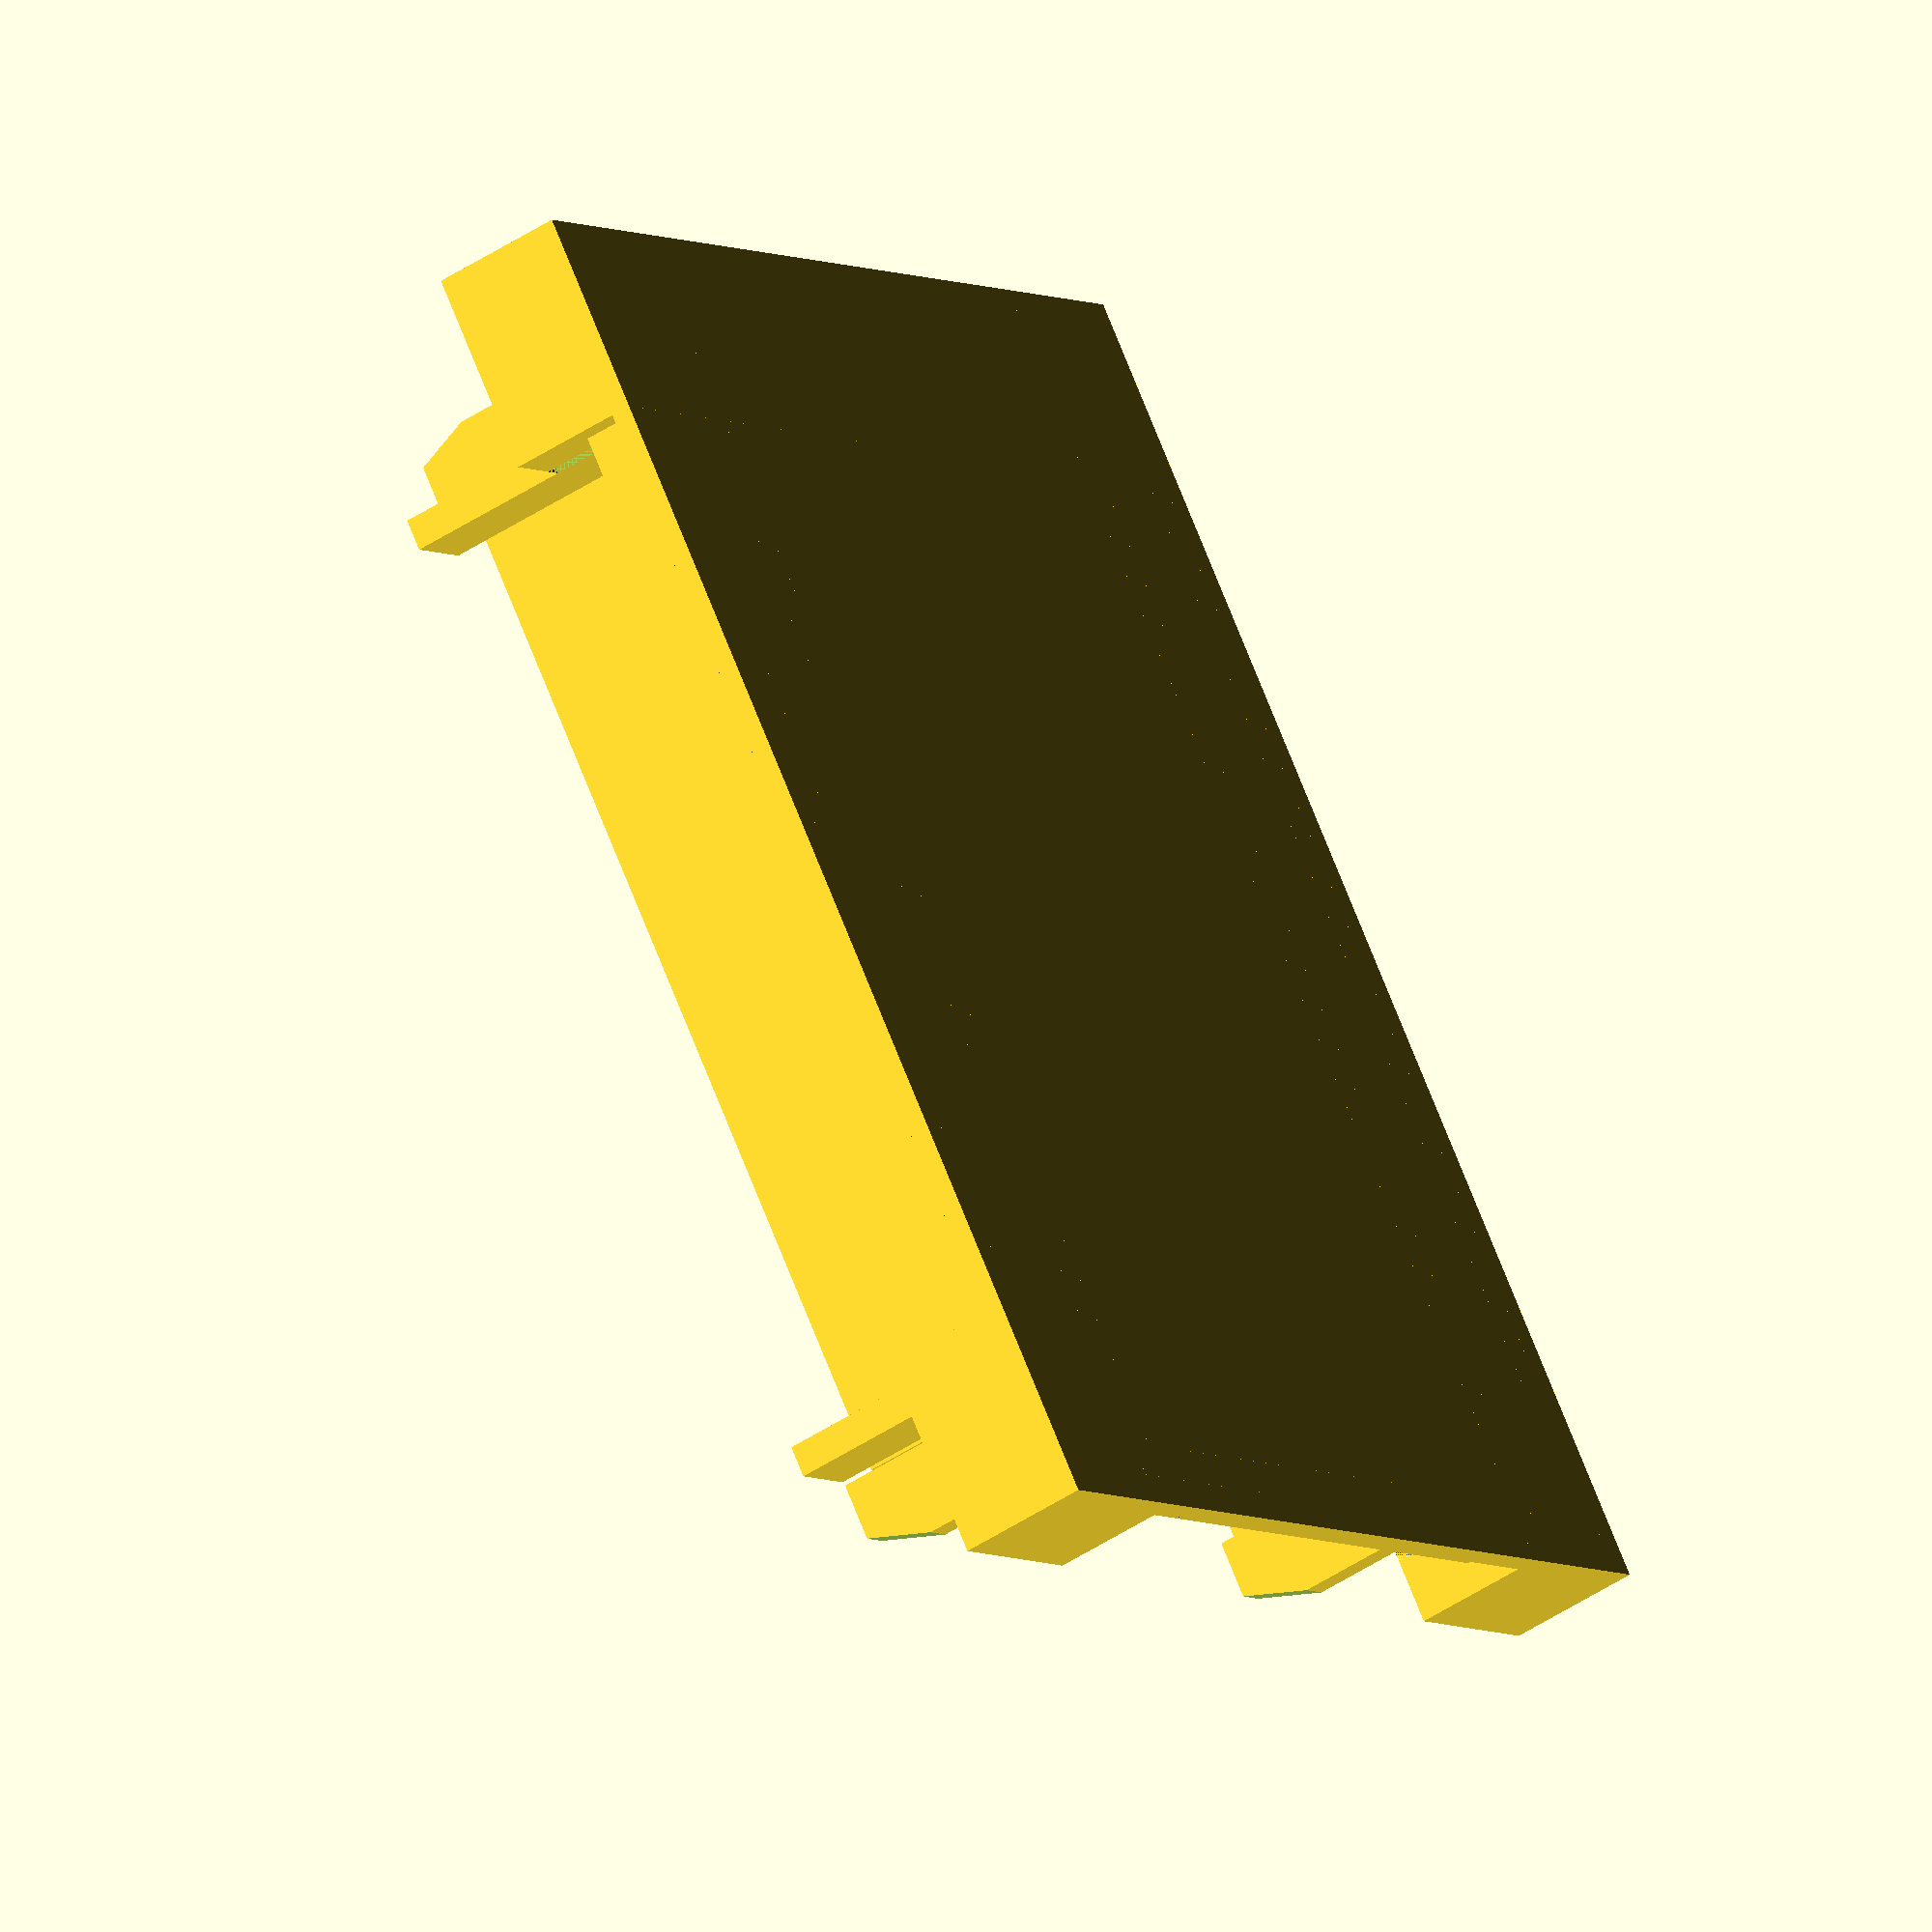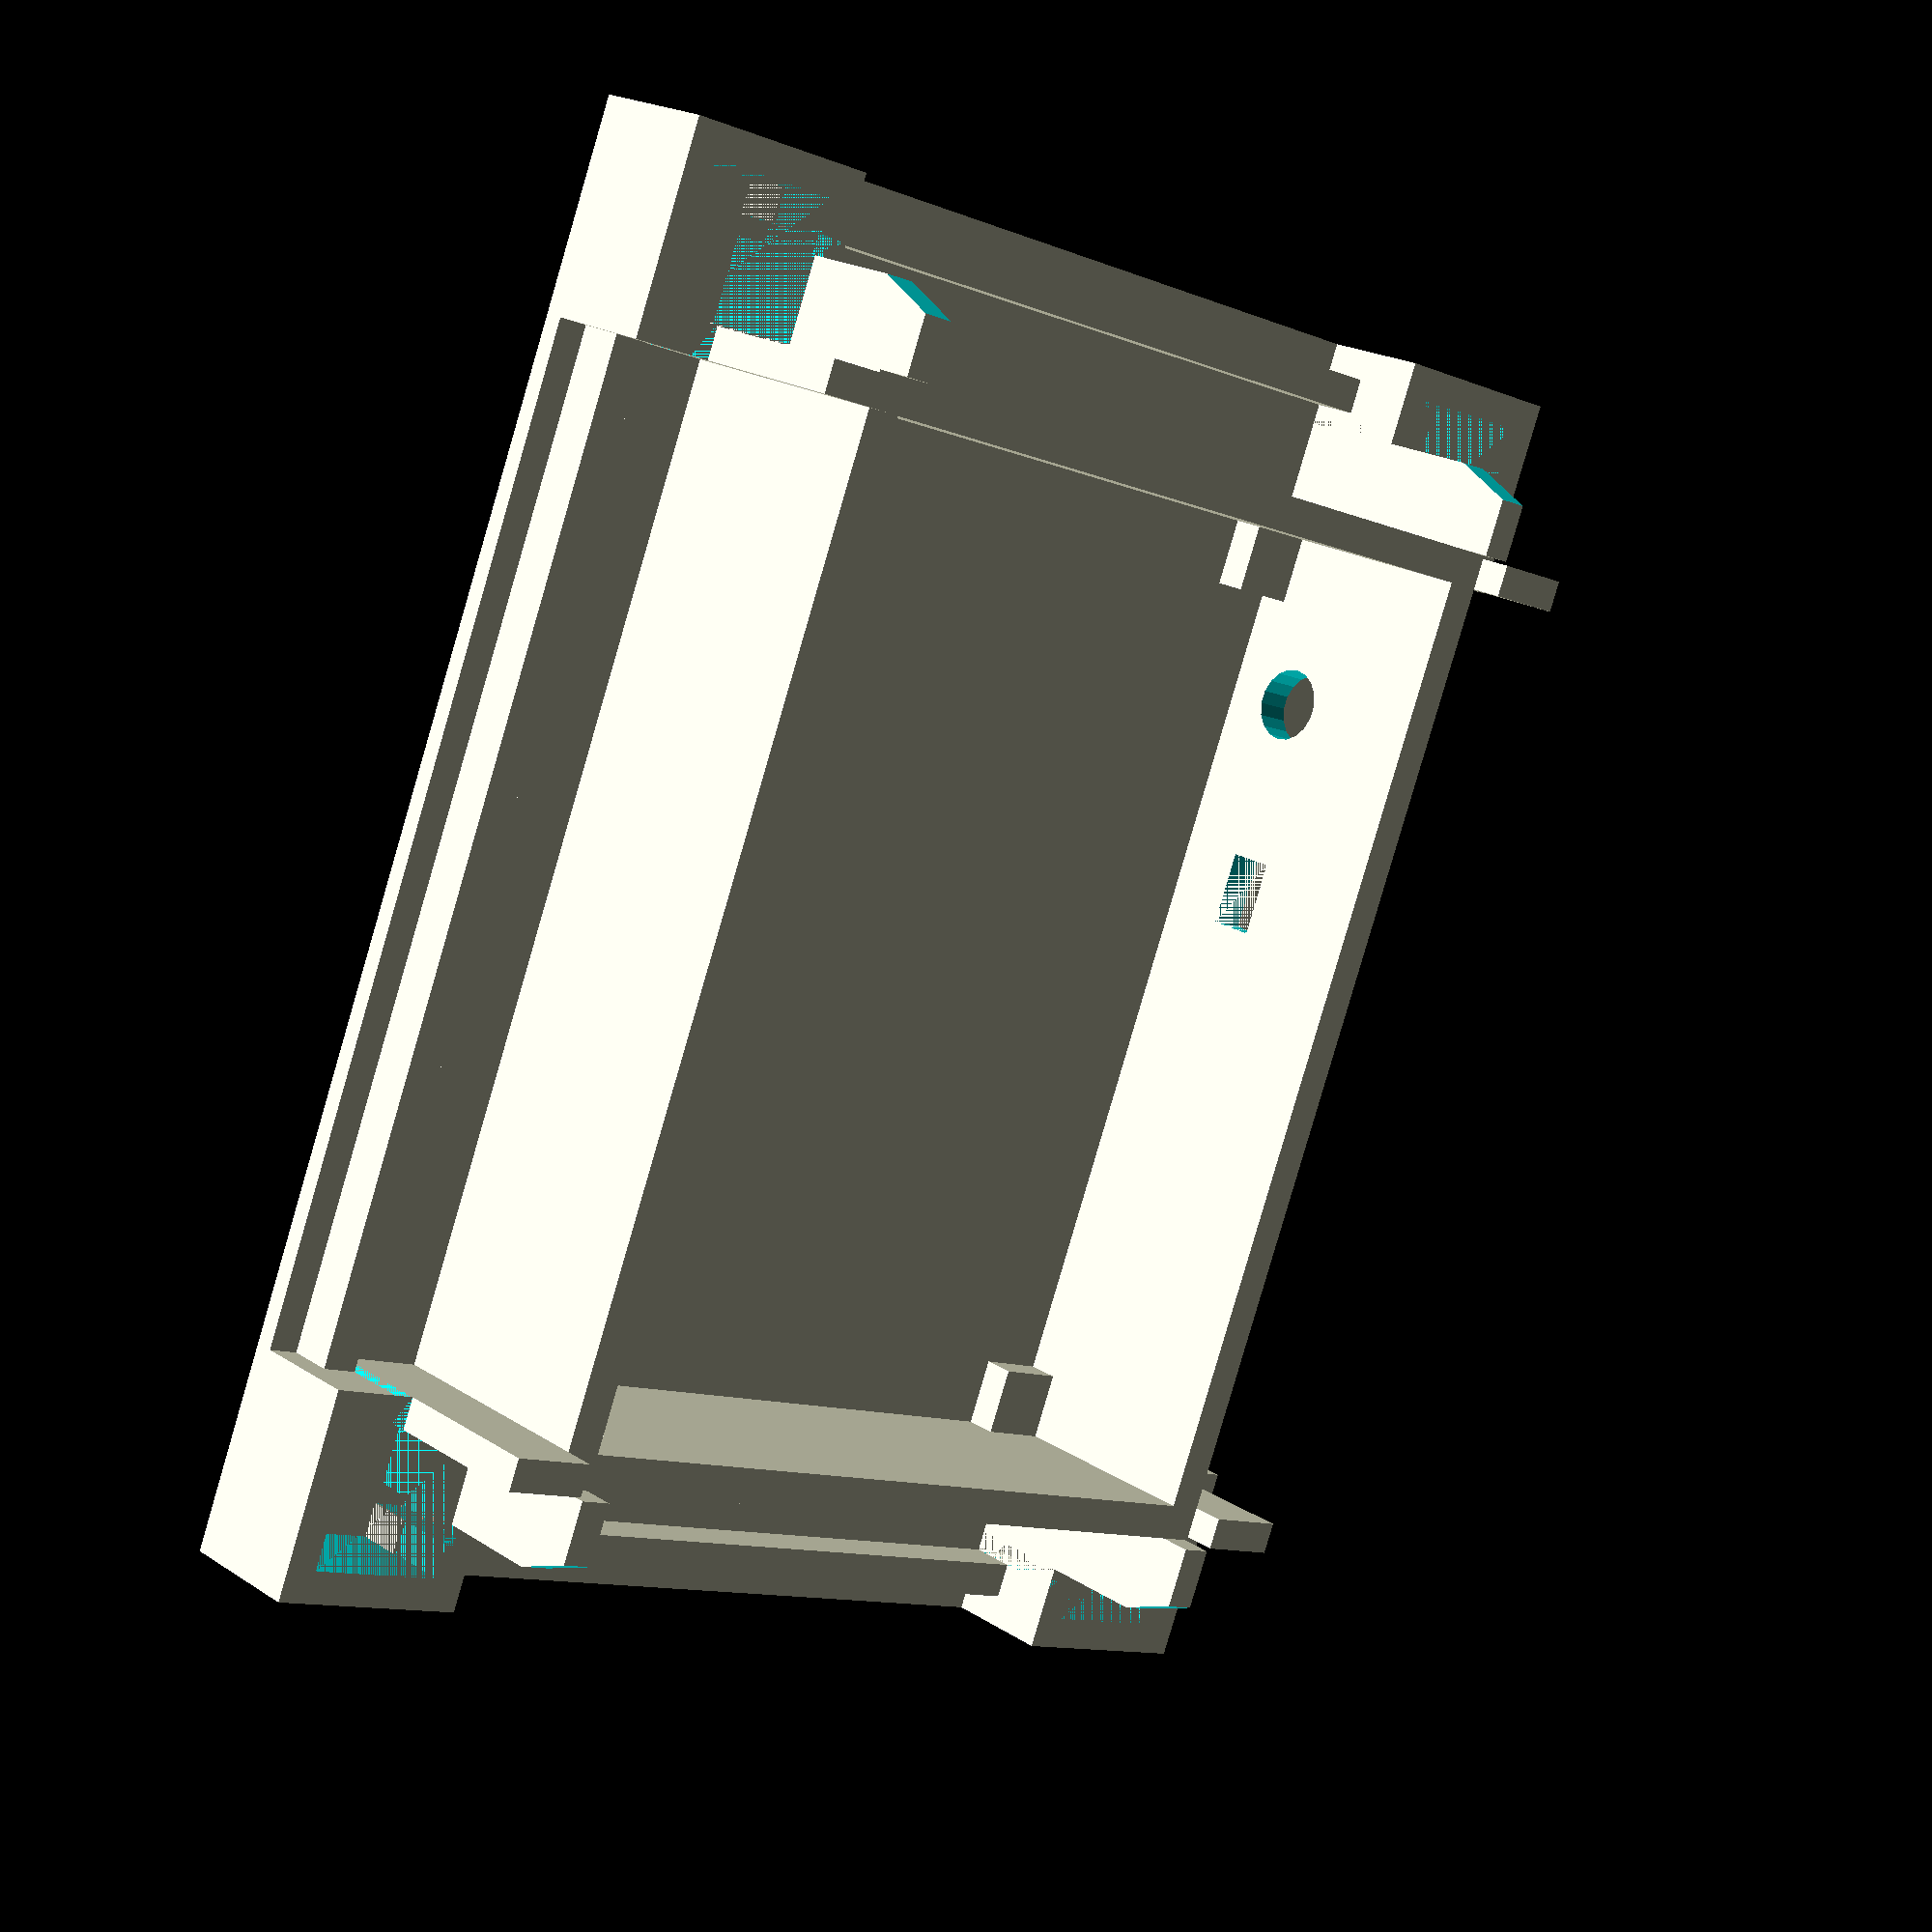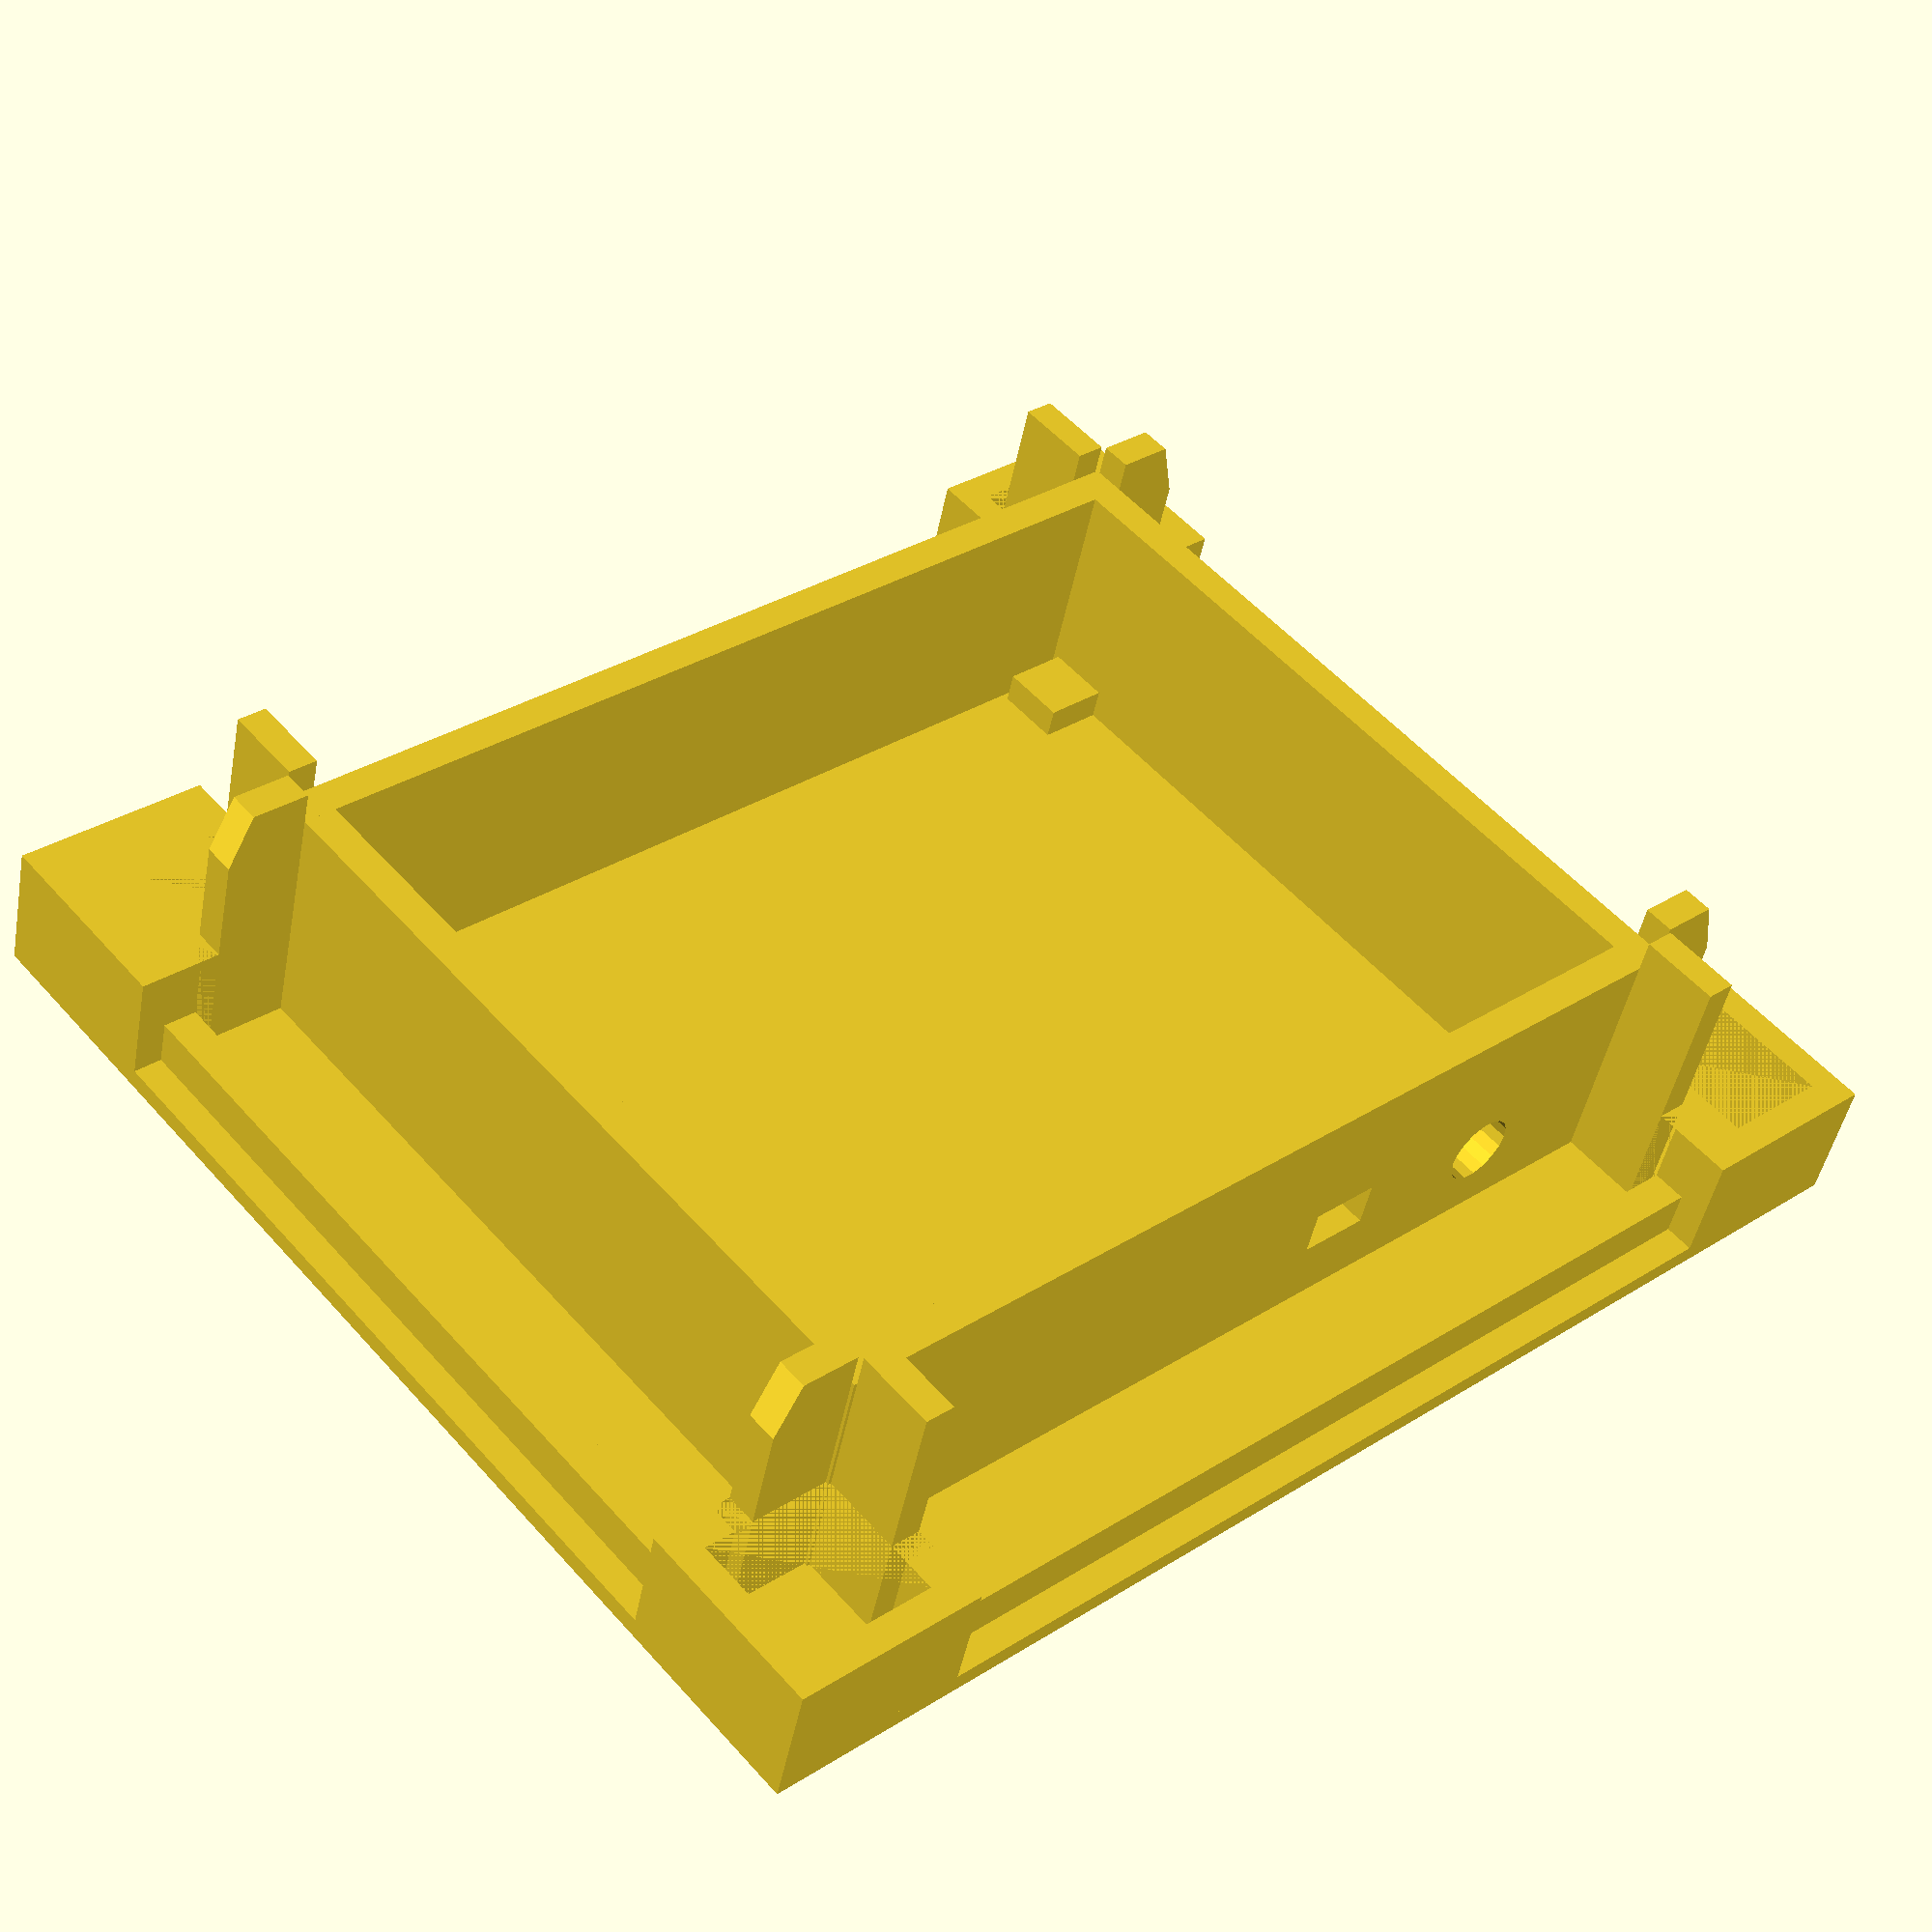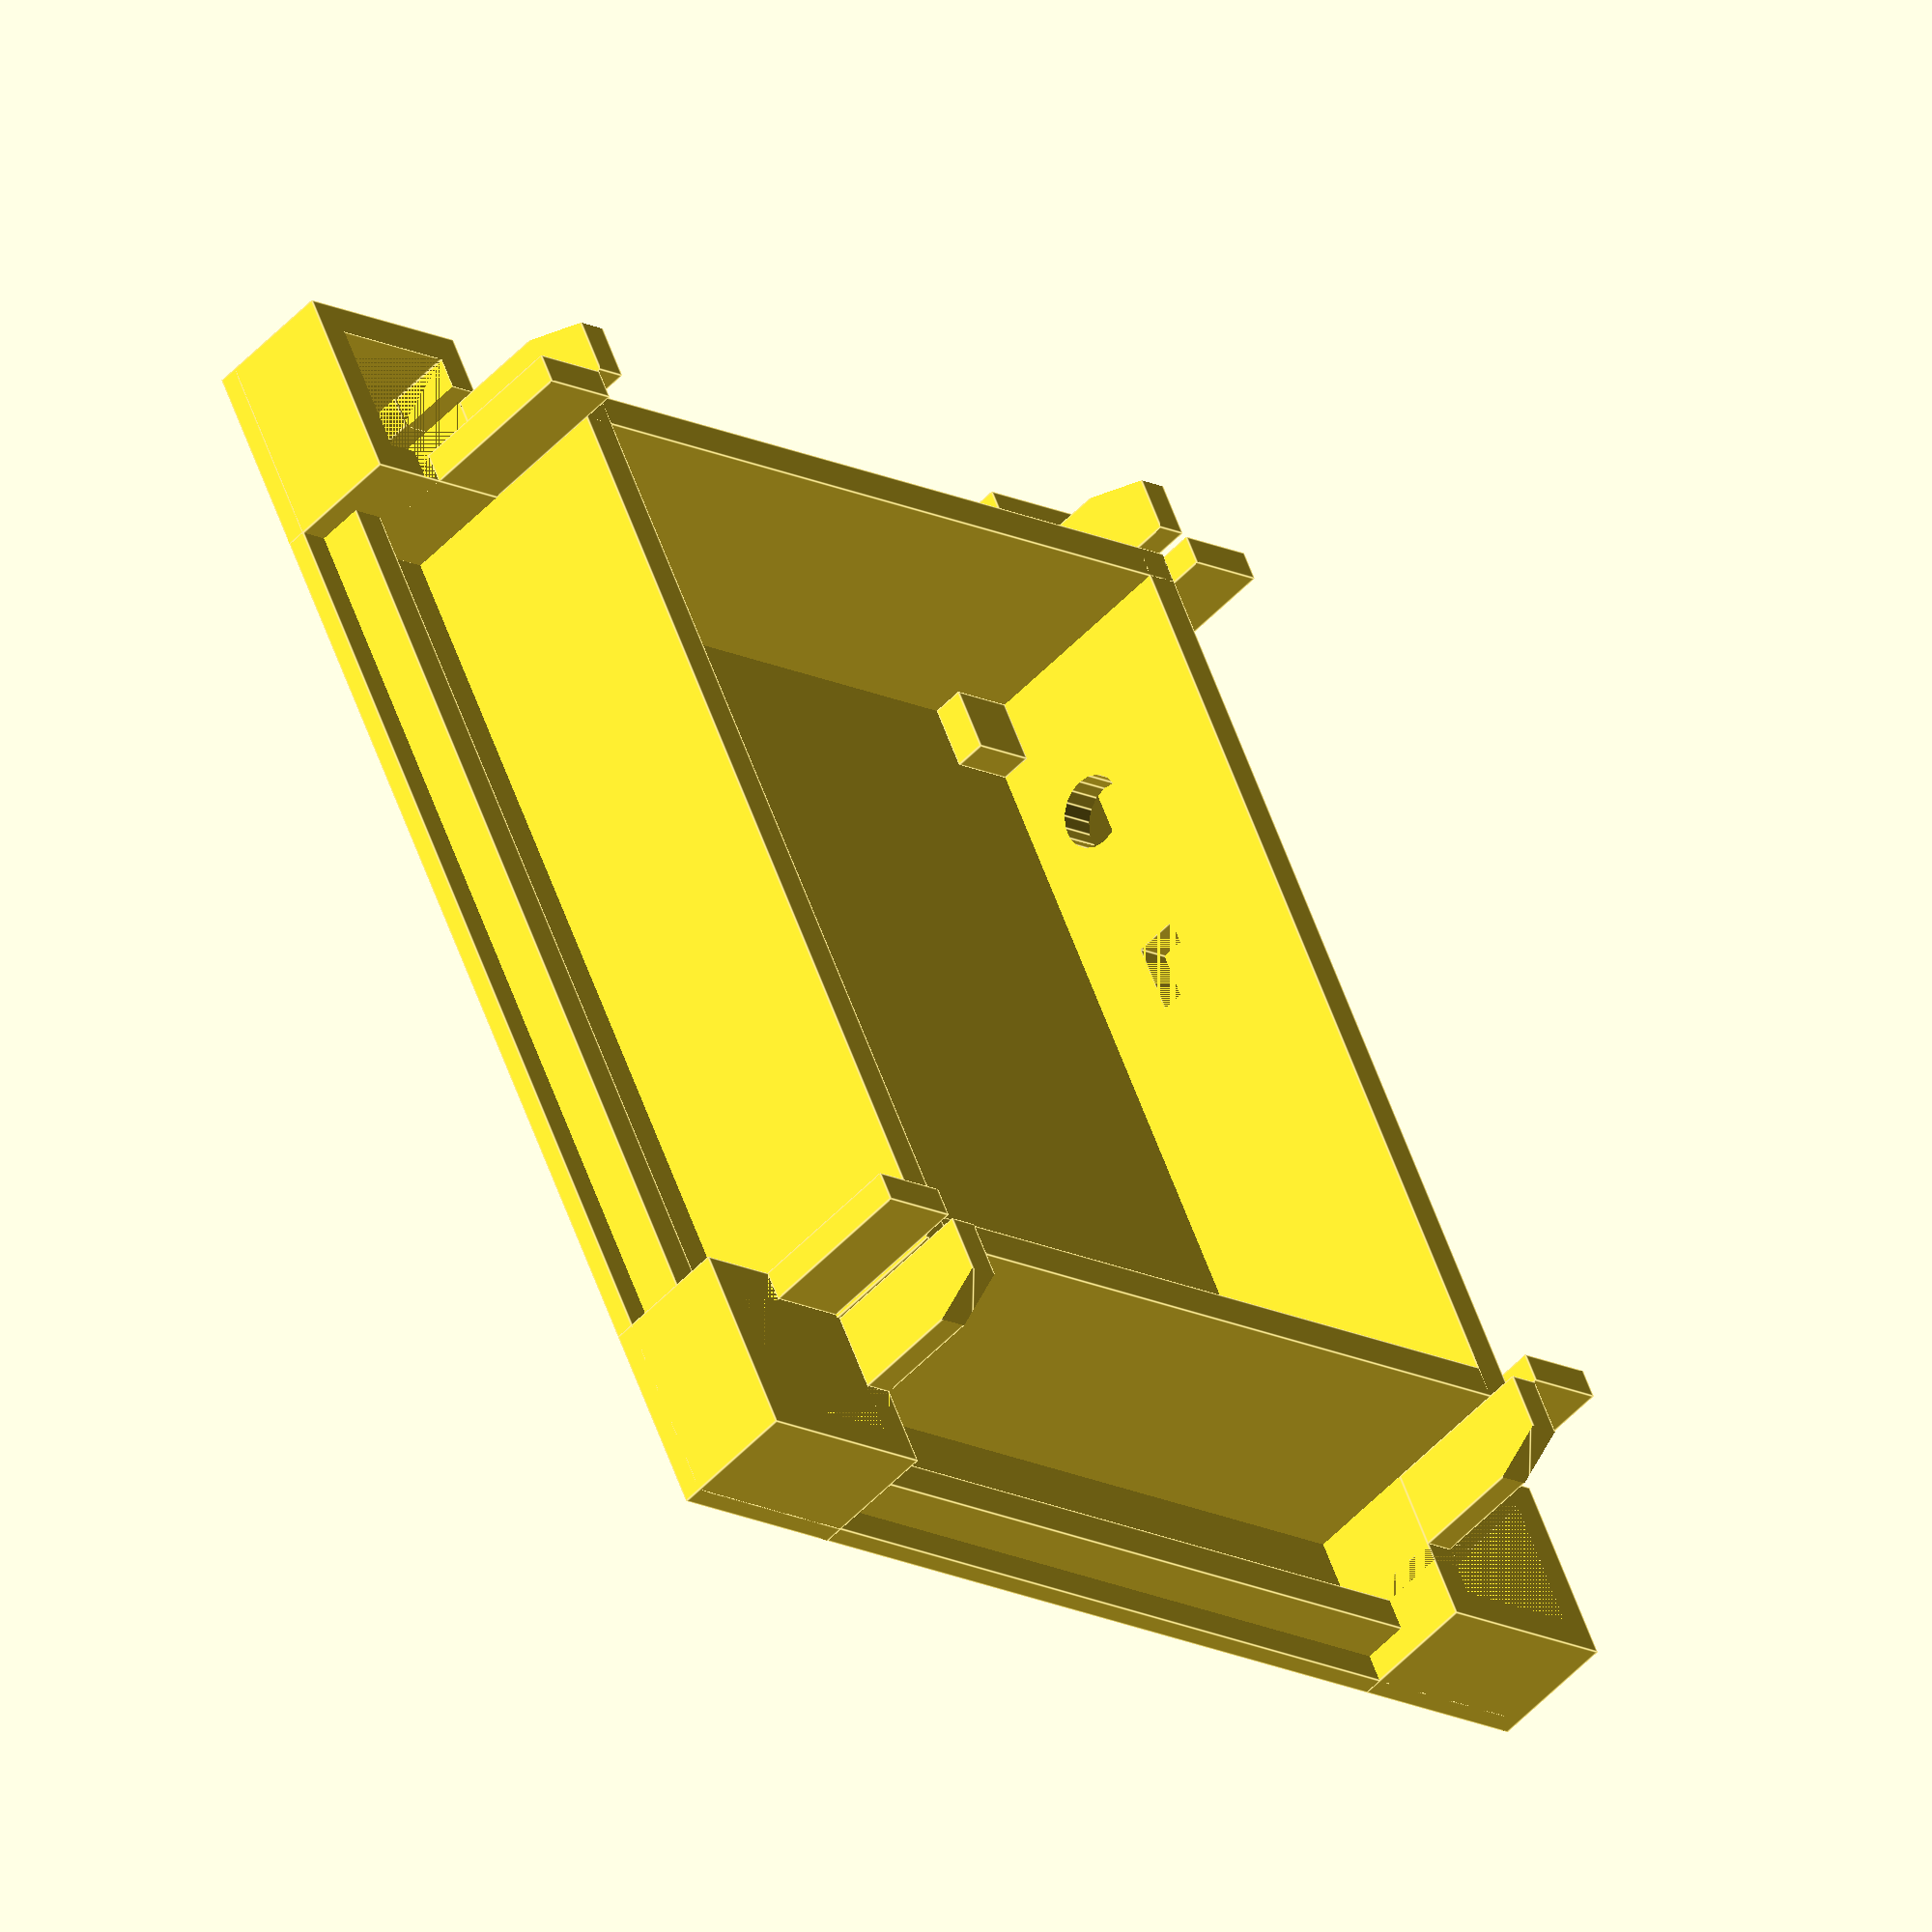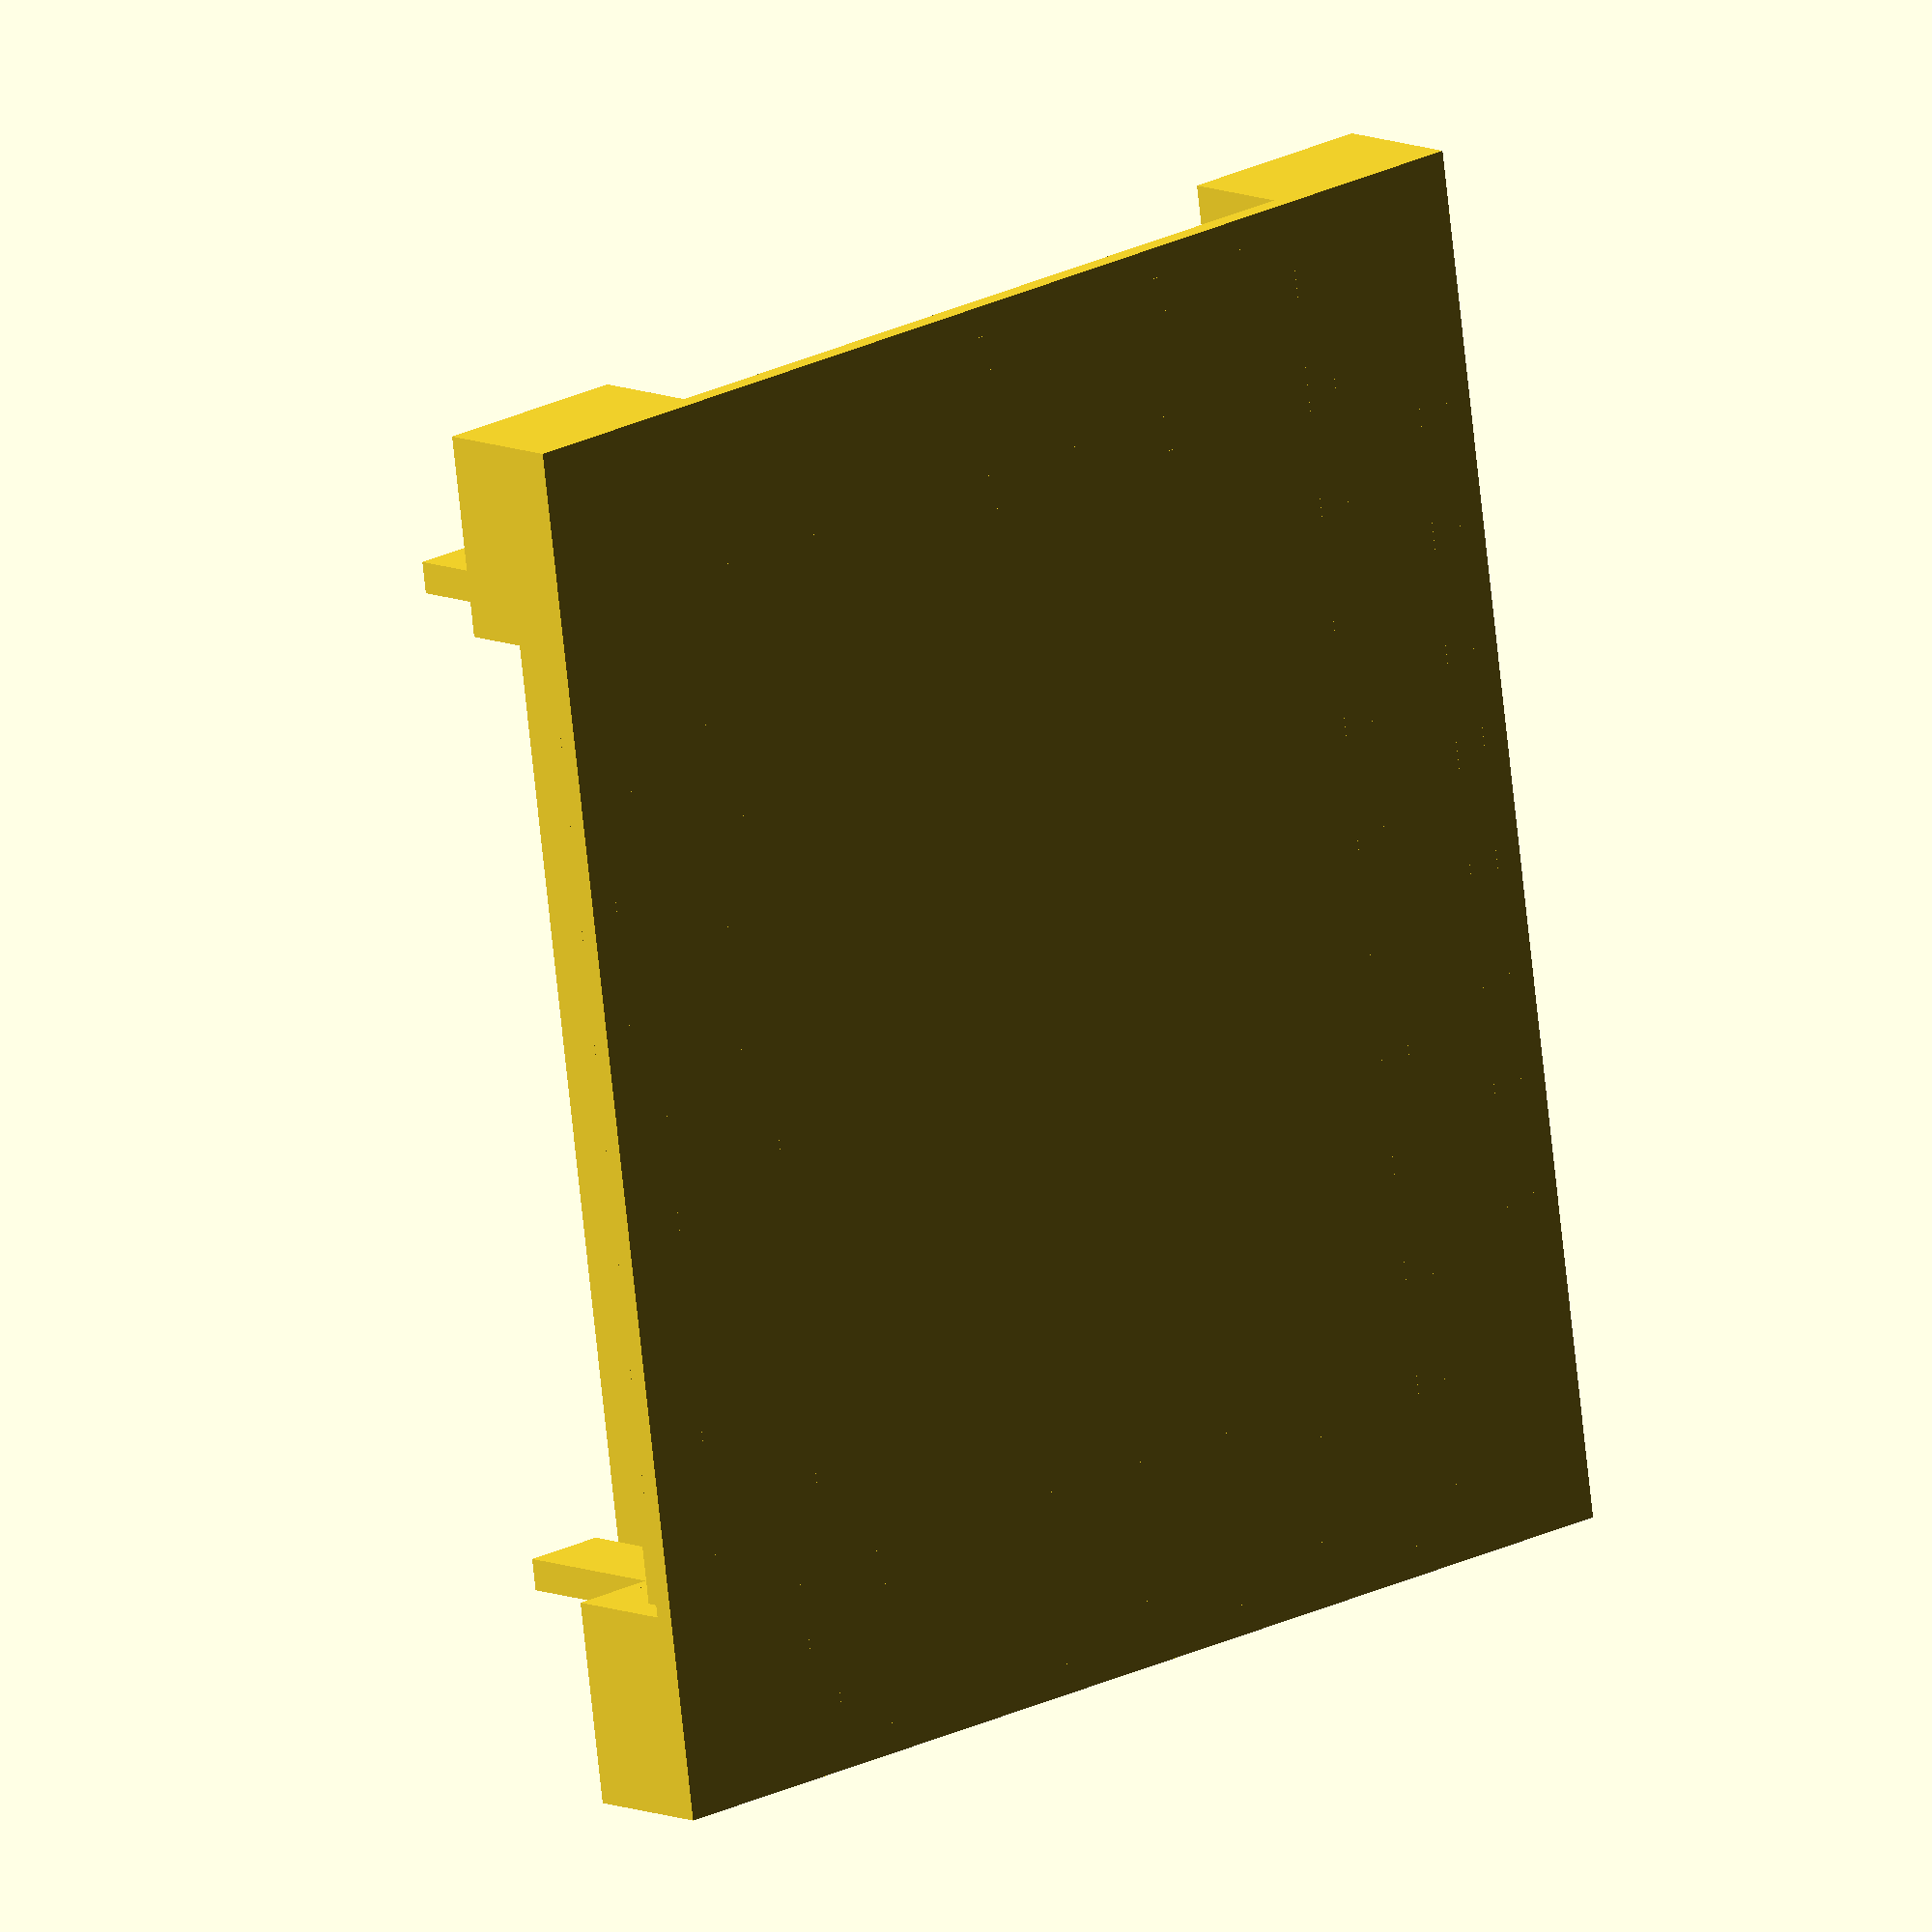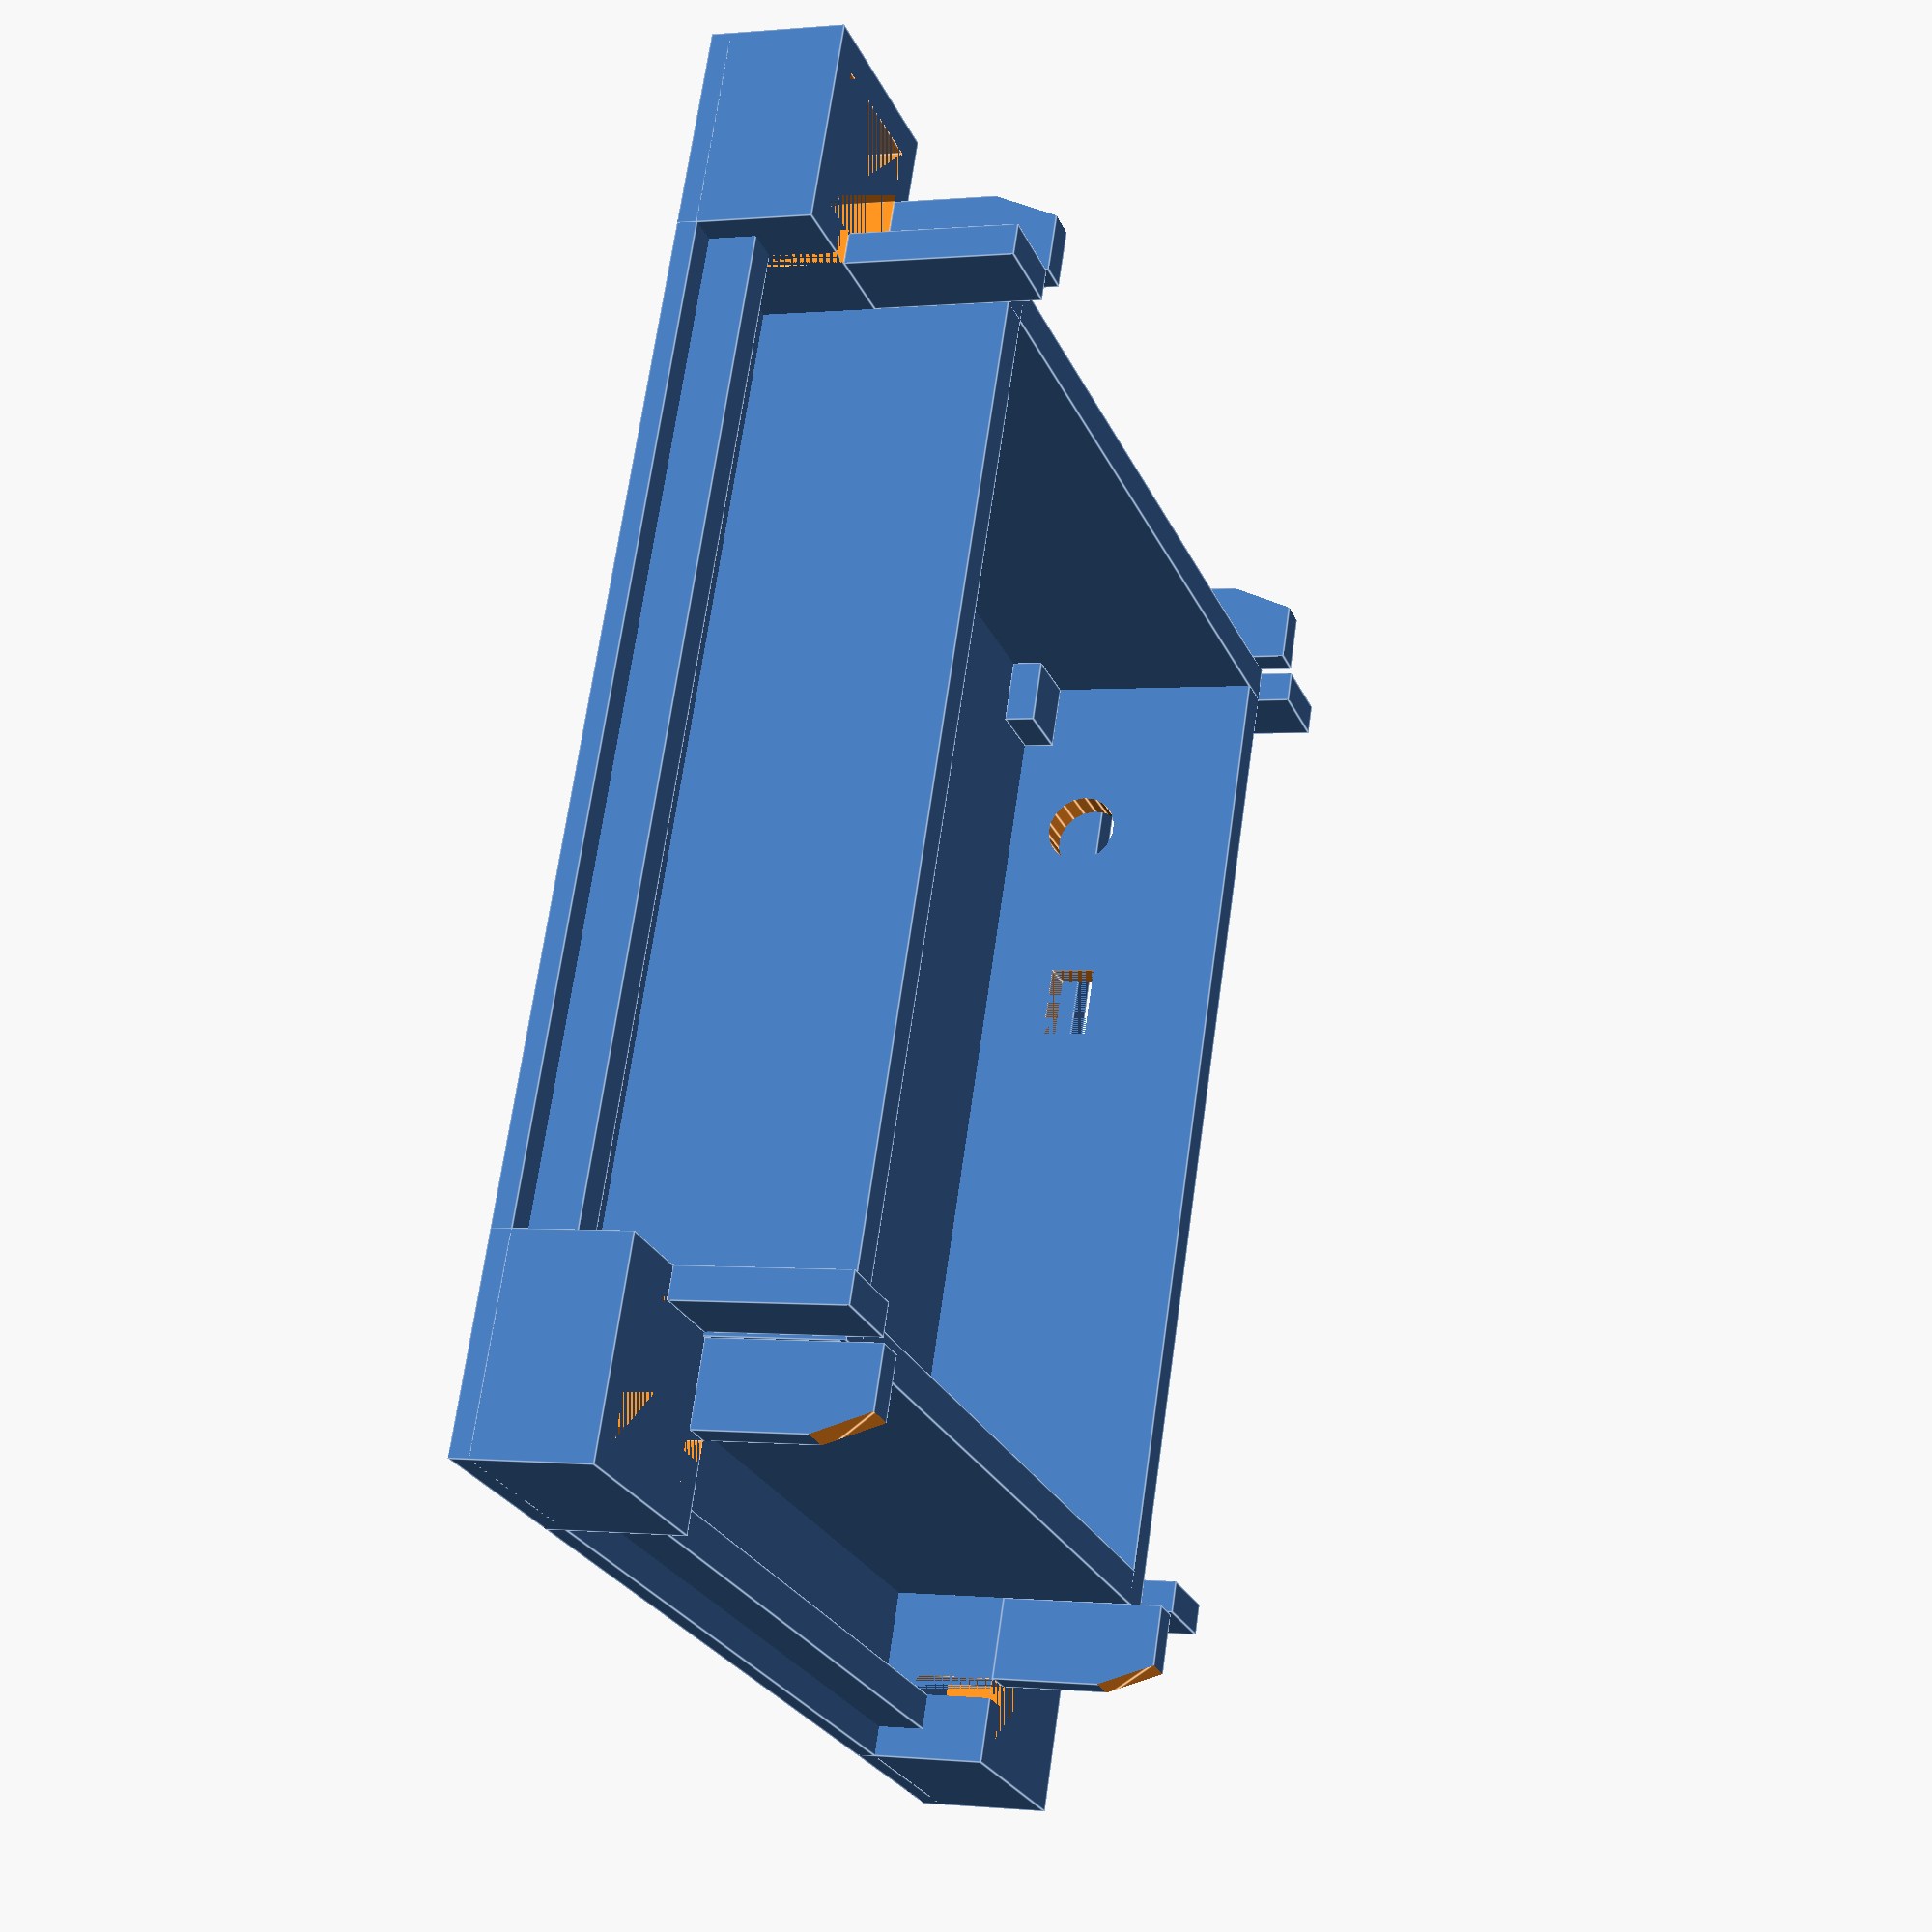
<openscad>
/* This piece was designed by Shawn French (McMaster University, Ontario, Canada)
It is part of the SCIFIcube (SCIentific Fluorescence Imaging cube), a small and portable 3D-printed
fluorescence imager for bacteria, yeast, or any colony-forming organism.  It works well with solid
agar medium, and can image high density samples rapidly over time.  

Details can be found at https://www.github.com/sfrench007/scificube

Copyright 2017 McMaster University

Redistribution and use in source and binary forms, with or without modification, are permitted provided that the following conditions are met:

1. Redistributions of source code must retain the above copyright notice, this list of conditions and the following disclaimer.

2. Redistributions in binary form must reproduce the above copyright notice, this list of conditions and the following disclaimer in the documentation and/or other materials provided with the distribution.

3. Neither the name of the copyright holder nor the names of its contributors may be used to endorse or promote products derived from this software without specific prior written permission.

THIS SOFTWARE IS PROVIDED BY THE COPYRIGHT HOLDERS AND CONTRIBUTORS "AS IS" AND ANY EXPRESS OR IMPLIED WARRANTIES, INCLUDING, BUT NOT LIMITED TO, THE IMPLIED WARRANTIES OF MERCHANTABILITY AND FITNESS FOR A PARTICULAR PURPOSE ARE DISCLAIMED. IN NO EVENT SHALL THE COPYRIGHT HOLDER OR CONTRIBUTORS BE LIABLE FOR ANY DIRECT, INDIRECT, INCIDENTAL, SPECIAL, EXEMPLARY, OR CONSEQUENTIAL DAMAGES (INCLUDING, BUT NOT LIMITED TO, PROCUREMENT OF SUBSTITUTE GOODS OR SERVICES; LOSS OF USE, DATA, OR PROFITS; OR BUSINESS INTERRUPTION) HOWEVER CAUSED AND ON ANY THEORY OF LIABILITY, WHETHER IN CONTRACT, STRICT LIABILITY, OR TORT (INCLUDING NEGLIGENCE OR OTHERWISE) ARISING IN ANY WAY OUT OF THE USE OF THIS SOFTWARE, EVEN IF ADVISED OF THE POSSIBILITY OF SUCH DAMAGE.

*/

// Height 175 mm (camera to base)
// Width 157 mm
// Depth 134 mm
// 135 mm camera to top of transilluminator
// 40 mm transilluminator height (base height)

boardWidth = 147;
boardDepth = 115;
boardHeight = 2;
acWidth = 11.5;
acHeight = 9;
acOffset = 5;
acRad = (acHeight/2)+1;
switchWidth = 11;
switchHeight = 7;
switchOffset = 3.5;

transDepth = 126.5;
transWidth = 157.5;
transHeight = 40;
transWallWidth = (transWidth-boardWidth)/2;

rigWallWidth = 3;
rigHeight = 175;
rigWidth = transWidth + (rigWallWidth * 2);
rigDepth = transDepth + (rigWallWidth * 2);
echo(rigWidth);
echo(rigDepth);
riserHeight = 4.8;
riserWidth = 10;

railWidth = 20;
sideWallWidth = 2;
allowance = 1;
slitDepth = 10;

// The rig first
module drawRig() {
	union() {
		translate([-(railWidth+transWallWidth),-(railWidth+transWallWidth),0]) cube(size = [rigWidth+((railWidth)*2)+transWallWidth-(allowance/2)-0.25, rigDepth+((railWidth)*2)+transWallWidth-(allowance/2)-0.25, rigWallWidth], center = false);

		// Bottom left brace
		translate([-(railWidth+transWallWidth),-(railWidth+transWallWidth),0]) 
		difference() {
			cube(size=[railWidth+(transWallWidth*2),railWidth+(transWallWidth*2),transHeight/2],center=false);
			translate([transWallWidth-(allowance/2),transWallWidth-(allowance/2),0]) cube(size=[railWidth+allowance,railWidth+allowance,transHeight/2],center=false);
			// Slits for sliding walls
			translate([railWidth+transWallWidth,transWallWidth+(railWidth*1/4)-(allowance/2),0]) cube(size=[transWallWidth,sideWallWidth+allowance,transHeight/2]);
			translate([transWallWidth+(railWidth*1/4)-(allowance/2),railWidth+transWallWidth,0]) cube(size=[sideWallWidth+allowance,transWallWidth,transHeight/2]);
		}
		translate([-(railWidth+transWallWidth),-(railWidth+transWallWidth),0]) cube(size=[railWidth+(transWallWidth*2),railWidth+(transWallWidth*2),rigWallWidth],center=false);

		// Top left brace
		translate([-(railWidth+transWallWidth),transDepth-transWallWidth,0]) 
		difference() {
			cube(size=[railWidth+(transWallWidth*2),railWidth+(transWallWidth*2),transHeight/2],center=false);
			translate([transWallWidth-(allowance/2),transWallWidth-(allowance/2),0]) cube(size=[railWidth+allowance,railWidth+allowance,transHeight/2],center=false);
			// Slits for sliding walls
			translate([railWidth+transWallWidth,transWallWidth+(railWidth*3/4)-(allowance/2)-sideWallWidth,0]) cube(size=[transWallWidth,sideWallWidth+allowance,transHeight/2]);
			translate([transWallWidth+(railWidth*1/4)-(allowance/2),0,0]) cube(size=[sideWallWidth+allowance,transWallWidth,transHeight/2]);
		}
		translate([-(railWidth+transWallWidth),transDepth-transWallWidth,0]) cube(size=[railWidth+(transWallWidth*2),railWidth+(transWallWidth*2),rigWallWidth],center=false);

		// Top Right brace
		translate([transWidth-transWallWidth,transDepth-transWallWidth,0]) 
		difference() {
			cube(size=[railWidth+(transWallWidth*2),railWidth+(transWallWidth*2),transHeight/2],center=false);
			translate([transWallWidth-(allowance/2),transWallWidth-(allowance/2),0]) cube(size=[railWidth+allowance,railWidth+allowance,transHeight/2],center=false);
			// Slits for sliding walls
			translate([0,transWallWidth+(railWidth*3/4)-(allowance/2)-sideWallWidth,0]) cube(size=[transWallWidth,sideWallWidth+allowance,transHeight/2]);
			translate([transWallWidth+(railWidth*3/4)-(allowance/2)-sideWallWidth,0,0]) cube(size=[sideWallWidth+allowance,transWallWidth,transHeight/2]);
		}
		translate([transWidth-transWallWidth,transDepth-transWallWidth,0]) cube(size=[railWidth+(transWallWidth*2),railWidth+(transWallWidth*2),rigWallWidth],center=false);

		// Bottom right brace
		translate([transWidth-transWallWidth,,-(railWidth+transWallWidth),0]) 
		difference() {
			cube(size=[railWidth+(transWallWidth*2),railWidth+(transWallWidth*2),transHeight/2],center=false);
			translate([transWallWidth-(allowance/2),transWallWidth-(allowance/2),0]) cube(size=[railWidth+allowance,railWidth+allowance,transHeight/2],center=false);
			// Slits for sliding walls
			translate([0,transWallWidth+(railWidth*1/4)-(allowance/2),0]) cube(size=[transWallWidth,sideWallWidth+allowance,transHeight/2]);
			translate([transWallWidth+(railWidth*3/4)-(allowance/2)-sideWallWidth,railWidth+transWallWidth,0]) cube(size=[sideWallWidth+allowance,transWallWidth,transHeight/2]);
		}
		translate([transWidth-transWallWidth,,-(railWidth+transWallWidth),0]) cube(size=[railWidth+(transWallWidth*2),railWidth+(transWallWidth*2),rigWallWidth],center=false);
	}
}

// Then the transilluminator walls 
module drawTrans() {
    union() {
        cube(size = [transWallWidth, transDepth, transHeight], center = false);
        translate([(transWidth-transWallWidth),0,0]) cube(size = [transWallWidth, transDepth, transHeight], center = false);
        cube(size = [transWidth,transWallWidth,transHeight], center = false);
        translate([0,(transDepth-transWallWidth),0]) cube(size = [transWidth,transWallWidth,transHeight], center = false);

        // Now the little locks for the excitation filter
        translate([(allowance/2),(allowance/2)+sideWallWidth-(railWidth*3/4),transHeight/2]) cube(size=[transWallWidth-(allowance/2),railWidth*3/4-sideWallWidth-(allowance/2),(transHeight/2)+5],center=false);
        translate([transWidth-transWallWidth,(allowance/2)+sideWallWidth-(railWidth*3/4),transHeight/2]) cube(size=[transWallWidth-(allowance/2),railWidth*3/4-sideWallWidth-(allowance/2),(transHeight/2)+5],center=false);
        translate([(allowance/2),transDepth,transHeight/2]) cube(size=[transWallWidth-(allowance/2),railWidth*3/4-sideWallWidth-(allowance/2),(transHeight/2)+5],center=false);
        translate([transWidth-transWallWidth,transDepth,transHeight/2]) cube(size=[transWallWidth-(allowance/2),railWidth*3/4-sideWallWidth-(allowance/2),(transHeight/2)+5],center=false);

        translate([-(railWidth*3/4)+sideWallWidth+(allowance/2),(allowance/2),transHeight/2]) cube(size=[railWidth*3/4-sideWallWidth-(allowance/2),transWallWidth-(allowance/2),(transHeight/2)+5],center=false);
        translate([-(railWidth*3/4)+sideWallWidth+(allowance/2),transDepth-transWallWidth,transHeight/2]) cube(size=[railWidth*3/4-sideWallWidth-(allowance/2),transWallWidth-(allowance/2),(transHeight/2)+5],center=false);
        translate([transWidth,(allowance/2),transHeight/2]) cube(size=[railWidth*3/4-sideWallWidth-(allowance/2),transWallWidth-(allowance/2),(transHeight/2)+5],center=false);
        translate([transWidth,transDepth-transWallWidth,transHeight/2]) cube(size=[railWidth*3/4-sideWallWidth-(allowance/2),transWallWidth-(allowance/2),(transHeight/2)+5],center=false);

        // Extra rails to prevent gaps in the walls
        translate([-(railWidth*3/4)-transWallWidth-(allowance/2),0,0]) cube(size = [transWallWidth, transDepth, transHeight/4], center = false);
        translate([(transWidth+(railWidth*3/4)+(allowance/2)),0,0]) cube(size = [transWallWidth, transDepth, transHeight/4], center = false);
        translate([0,-(railWidth*3/4)-transWallWidth-(allowance/2),0]) cube(size = [transWidth,transWallWidth,transHeight/4], center = false);
        translate([0,(transDepth+(railWidth*3/4)+(allowance/2)),0]) cube(size = [transWidth,transWallWidth,transHeight/4], center = false);        
    }
}

// Corner risers for circuit board (4.8 mm high)
module drawRisers() {
    union() {
        translate([transWallWidth,transWallWidth,rigWallWidth]) cube(size = [riserWidth,riserWidth,riserHeight], center = false);
        translate([transWallWidth,(transWallWidth+boardDepth-riserWidth),rigWallWidth]) cube([riserWidth,riserWidth,riserHeight], center = false);
        translate([(transWallWidth+boardWidth-riserWidth),(transWallWidth+boardDepth-riserWidth),rigWallWidth]) cube([riserWidth,riserWidth,riserHeight], center = false);
        translate([(transWallWidth+boardWidth-riserWidth),transWallWidth,rigWallWidth]) cube([riserWidth,riserWidth,riserHeight], center = false);
    }
}

module prism(l, w, h){
  polyhedron(
    points=[[0,0,0], [l,0,0], [l,w,0], [0,w,0], [0,w,h], [l,w,h]],
    faces=[[0,1,2,3],[5,4,3,2],[0,4,5,1],[0,3,4],[5,2,1]]
  );
}

// Draw everything including the holes for the cords
difference() {
    union() {
        drawRig();
        drawTrans();
        drawRisers();
    }
    translate([(transWallWidth+boardWidth-25),rigWallWidth+30,(rigWallWidth+riserHeight+boardHeight+acOffset)]) rotate(a = [90,0,0]) cylinder(h=(rigWallWidth+transWallWidth+30),r1=acRad,r2=acRad,center=false);
    translate([(transWallWidth+boardWidth-60.5),-rigWallWidth,(rigWallWidth+riserHeight+boardHeight+switchOffset)]) cube(size = [switchWidth,(rigWallWidth+transWallWidth),switchHeight],center=false);

    // Triangles to aid in wall sliding
    translate([-8,8,48]) rotate([0,180,90]) prism(l=railWidth/2,w=transWallWidth,h=transHeight/3);
    translate([-8,128,48]) rotate([0,180,90]) prism(l=railWidth/2,w=transWallWidth,h=transHeight/3);
    translate([165,-2,48]) rotate([0,180,270]) prism(l=railWidth/2,w=transWallWidth,h=transHeight/3);
    translate([165,118,48]) rotate([0,180,270]) prism(l=railWidth/2,w=transWallWidth,h=transHeight/3);
}


</openscad>
<views>
elev=229.6 azim=309.1 roll=54.1 proj=o view=wireframe
elev=159.8 azim=111.6 roll=220.4 proj=p view=wireframe
elev=226.3 azim=139.0 roll=190.8 proj=p view=wireframe
elev=51.2 azim=244.3 roll=318.8 proj=o view=edges
elev=170.2 azim=98.1 roll=41.4 proj=o view=solid
elev=180.0 azim=113.0 roll=249.2 proj=p view=edges
</views>
